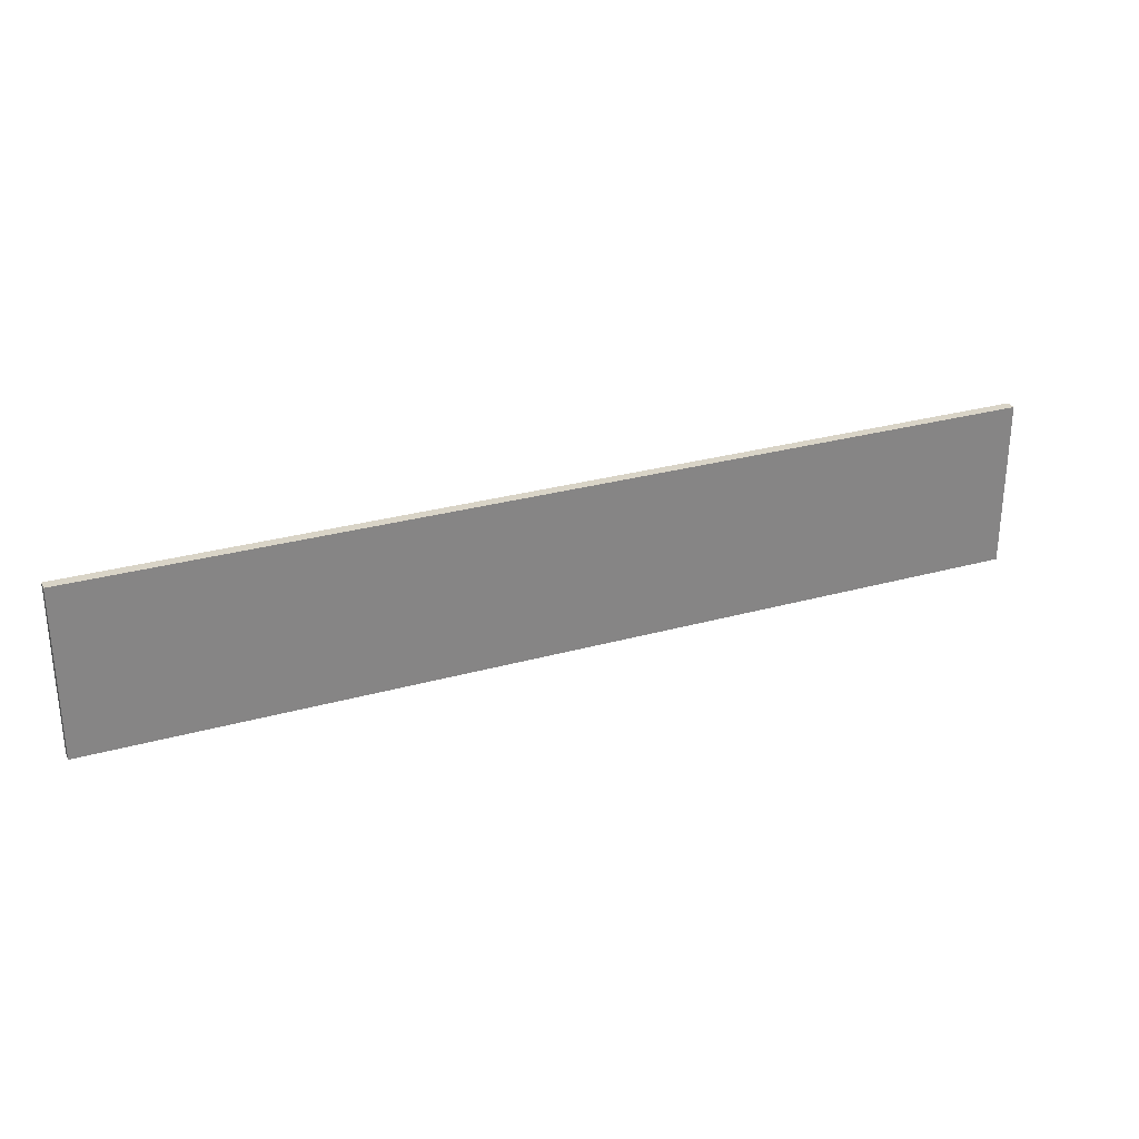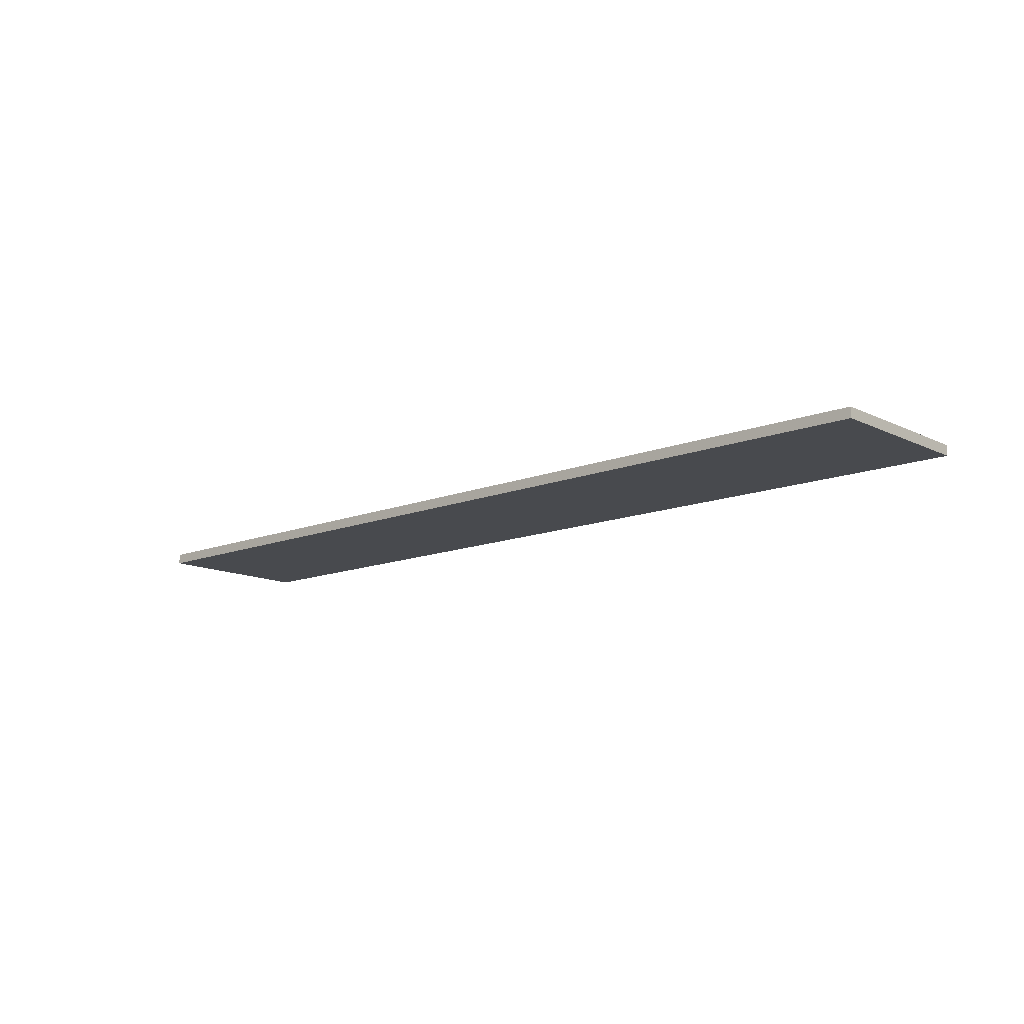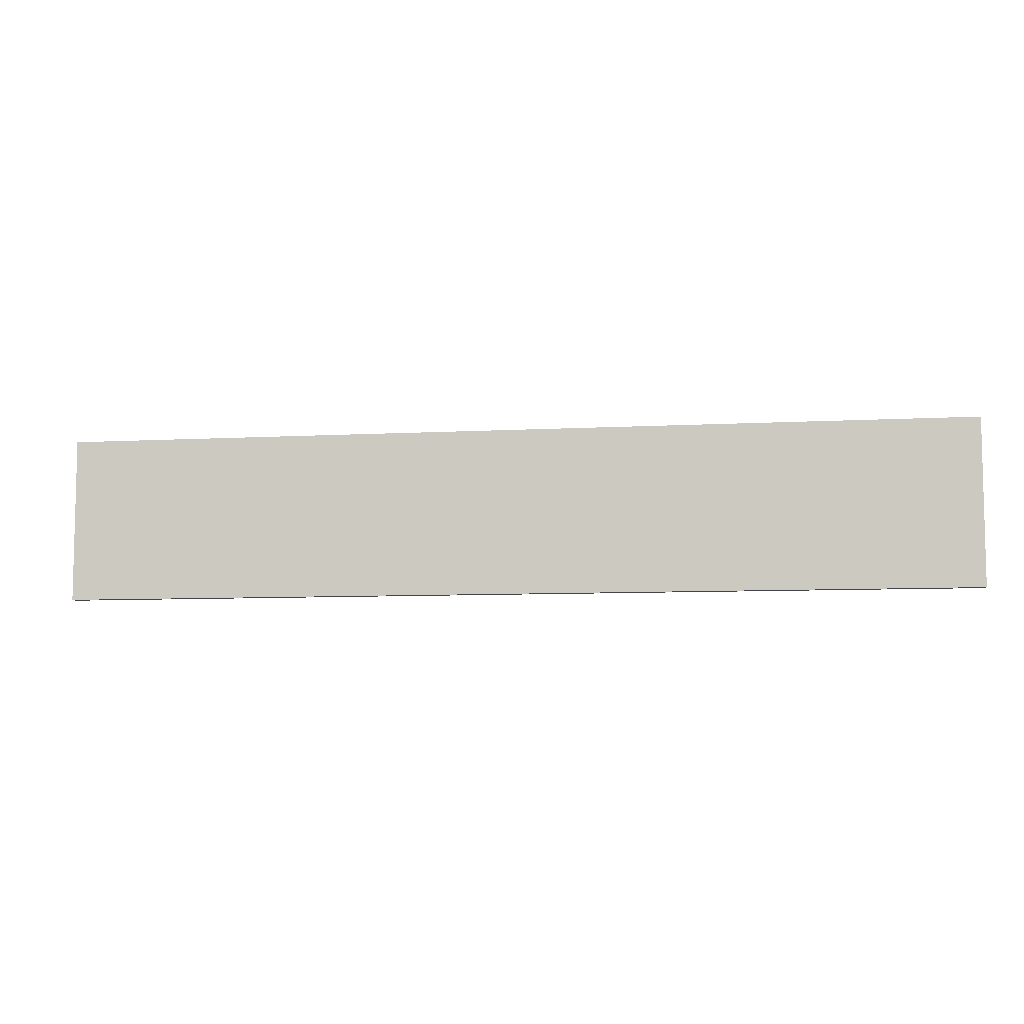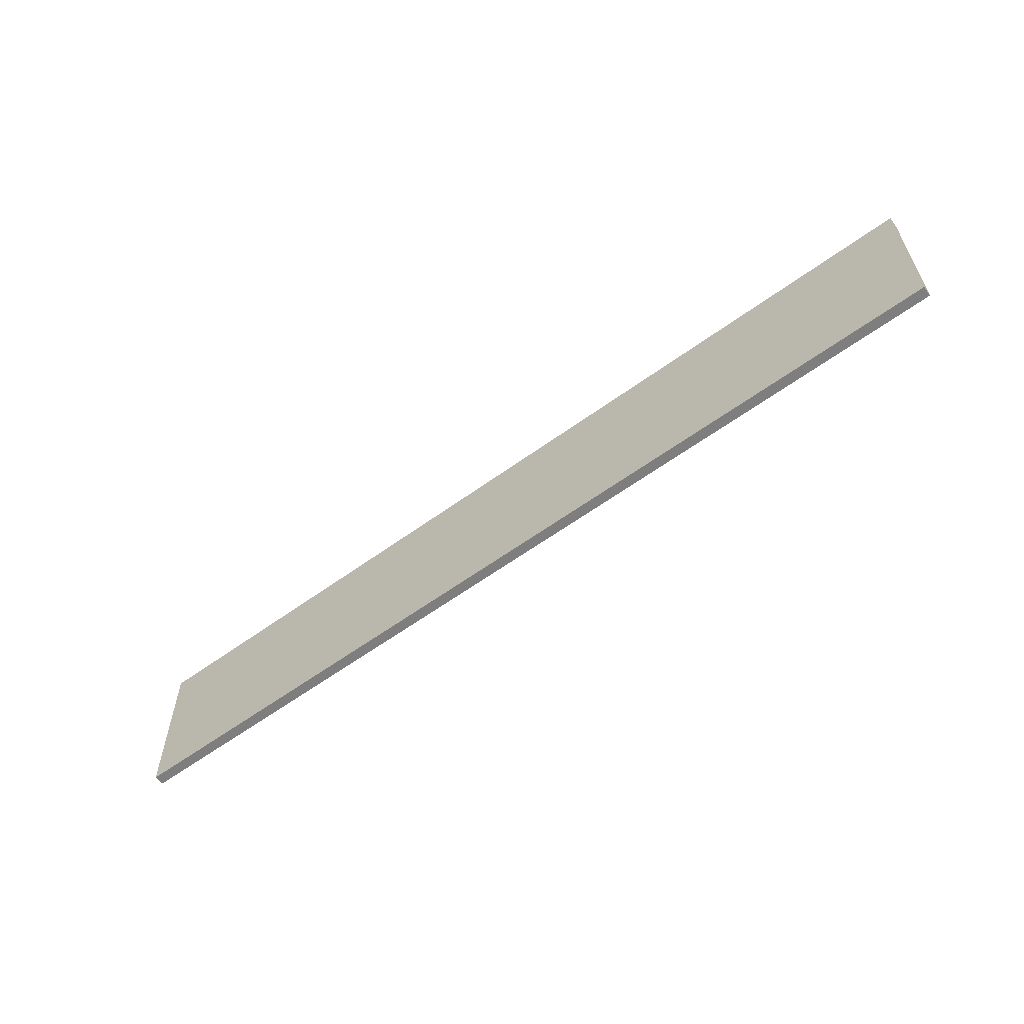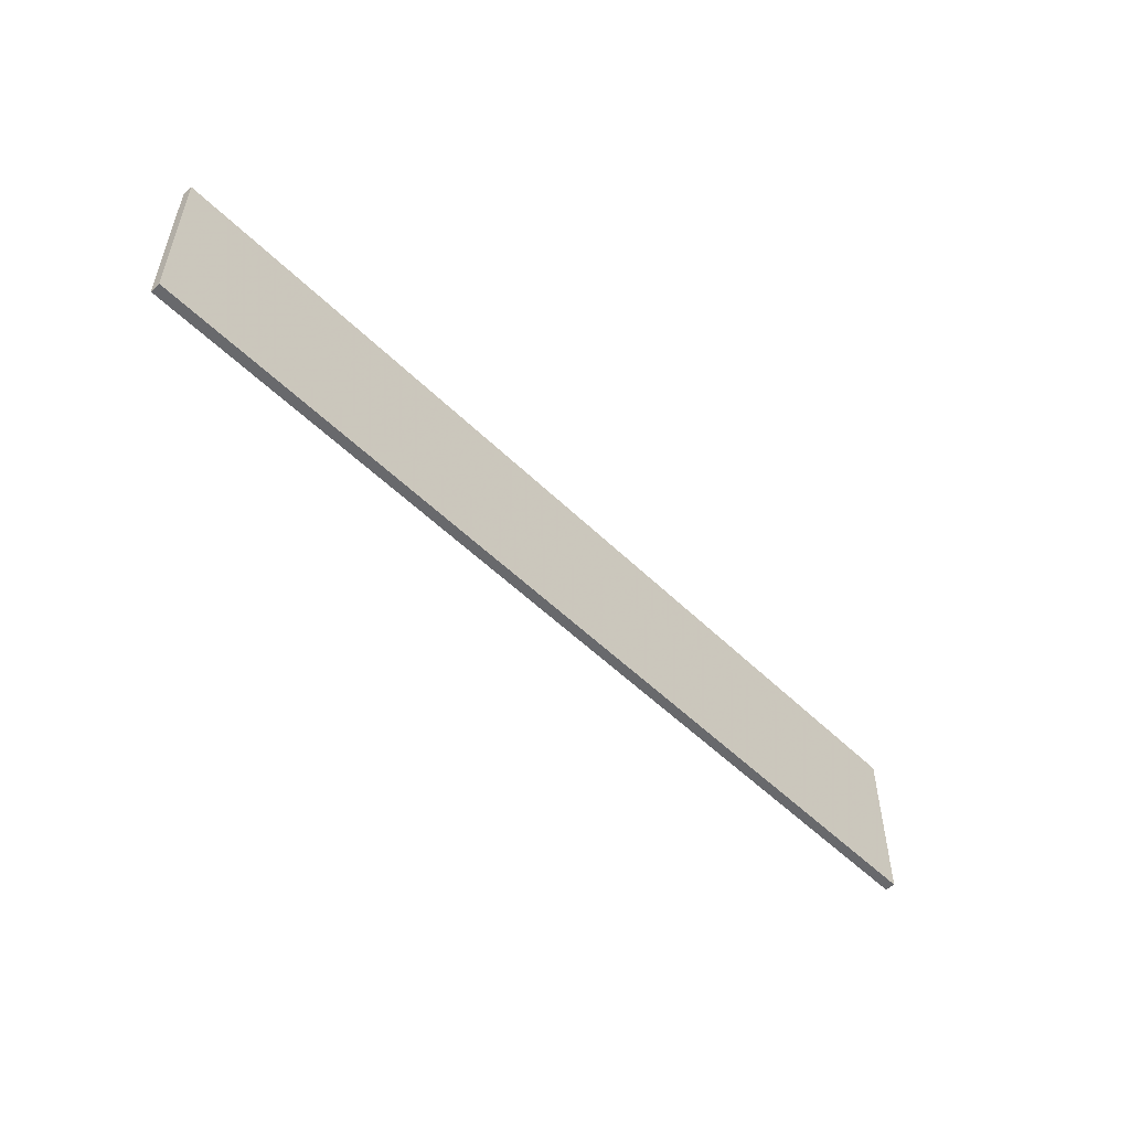
<metadata>
{"format":"obj","ext":"obj","renderer":"f3d","projection":"perspective","resolution":1024,"background":"white","views":[{"elev":28.6,"azim":157.2,"up":"+Z"},{"elev":-13.1,"azim":42.2,"up":"+Y"},{"elev":-7.6,"azim":9.1,"up":"+Z"},{"elev":-59.4,"azim":-143.1,"up":"+Z"},{"elev":-52.8,"azim":133.7,"up":"+Z"}]}
</metadata>
<code>
v -40.8 7.628 0.9666
v 29.1 7.628 0.9666
v -40.8 8.4 0.9666
v 29.1 8.4 0.9666
v -40.8 8.4 -11.6
v 29.1 8.4 -11.6
v -40.8 7.628 -11.6
v 29.1 7.628 -11.6
f 1 2 4 3
f 3 4 6 5
f 5 6 8 7
f 7 8 2 1
f 2 8 6 4
f 7 1 3 5

</code>
